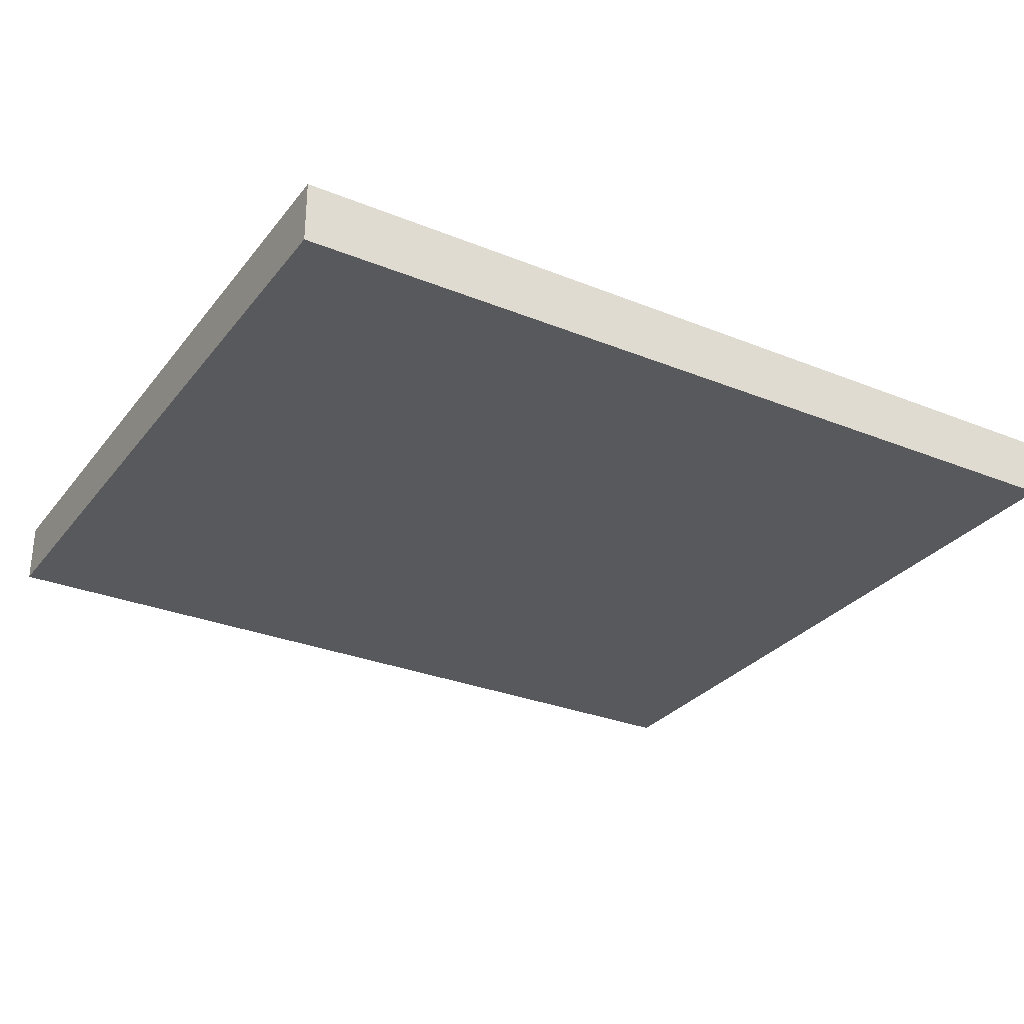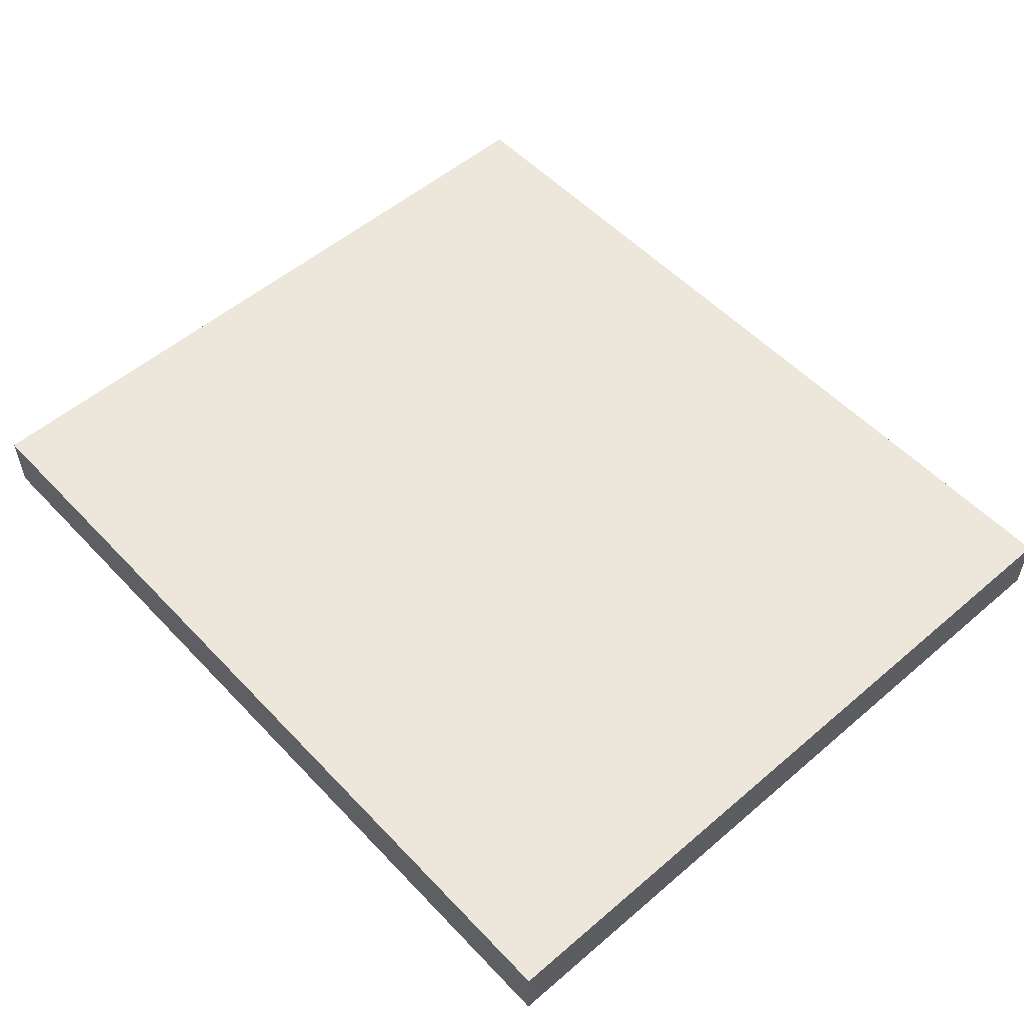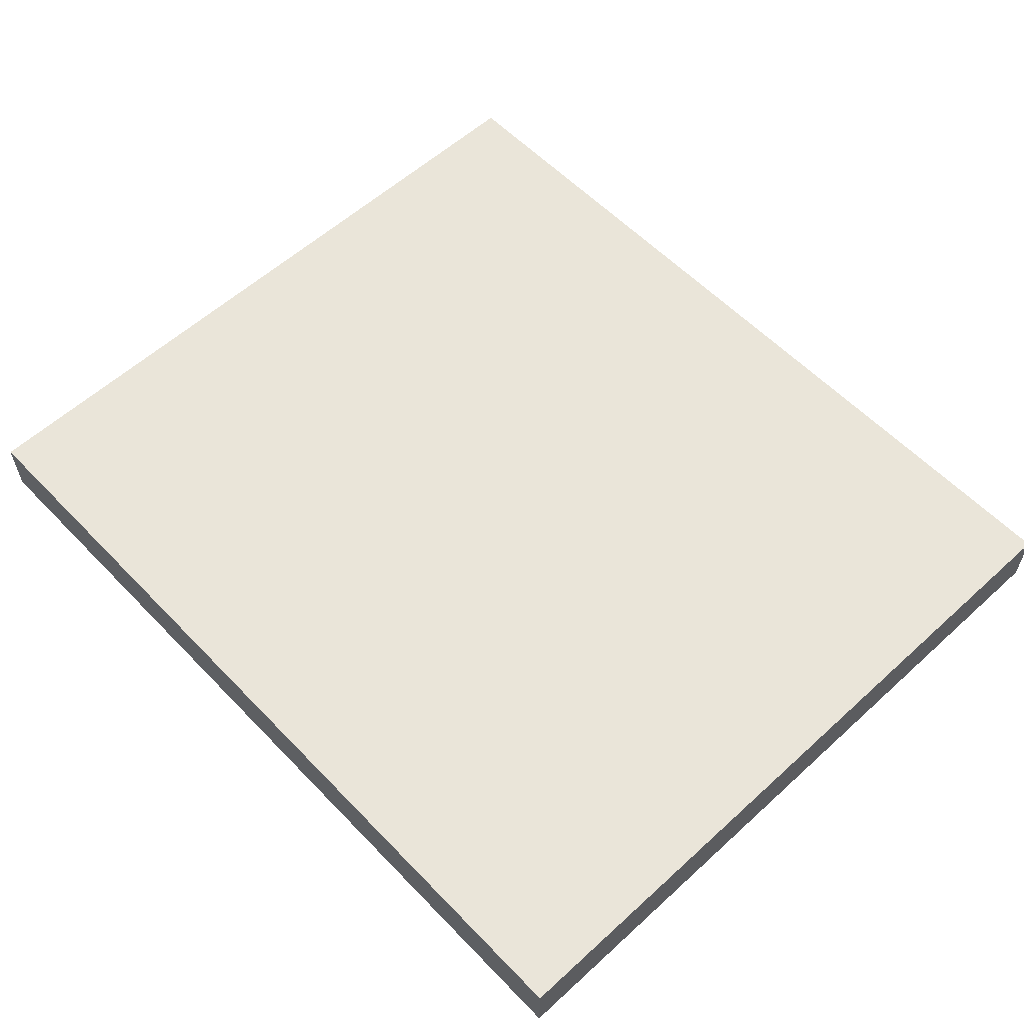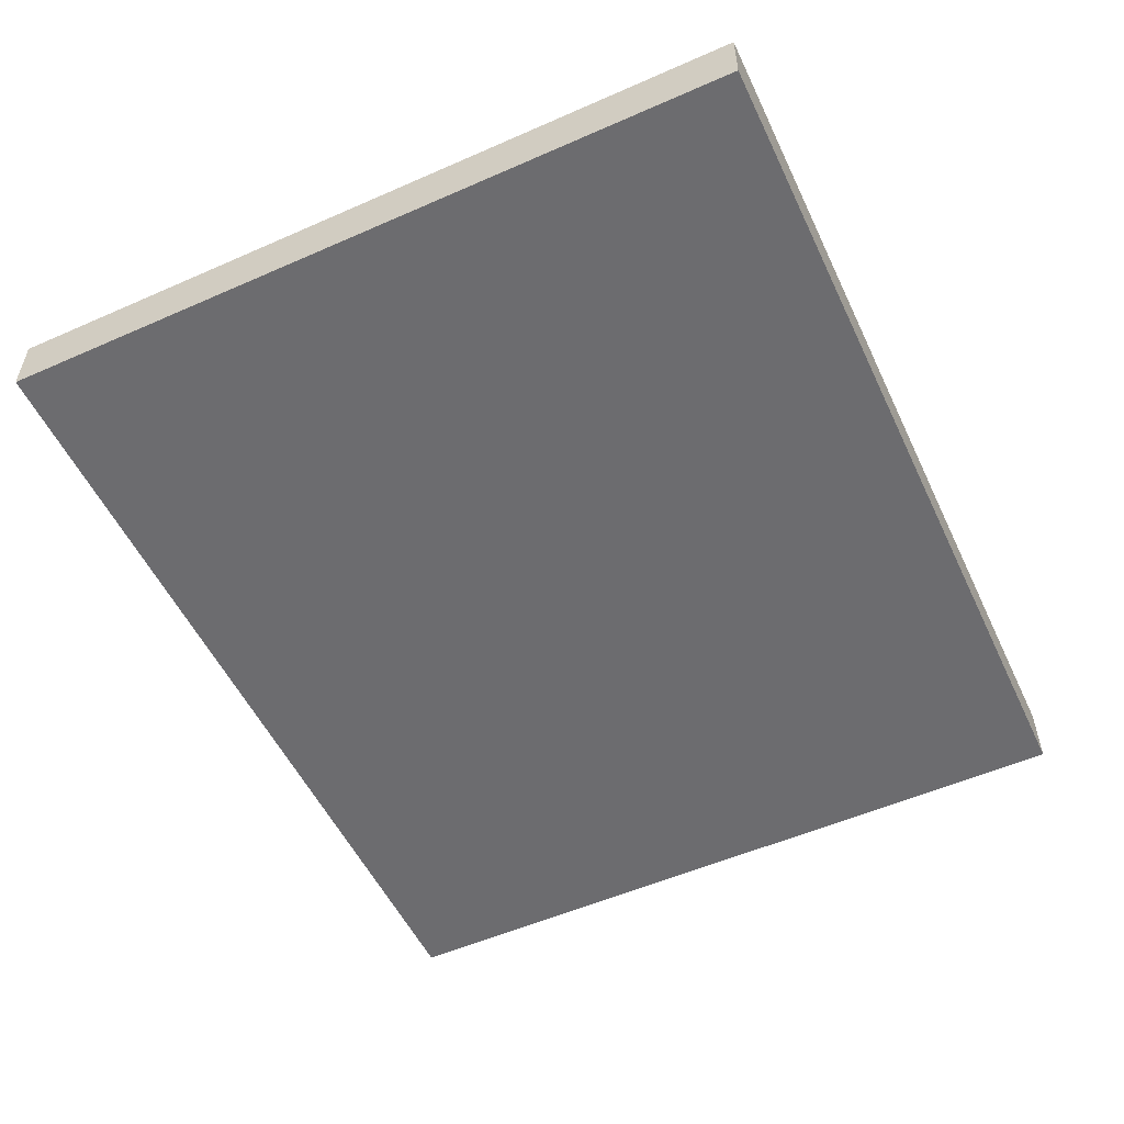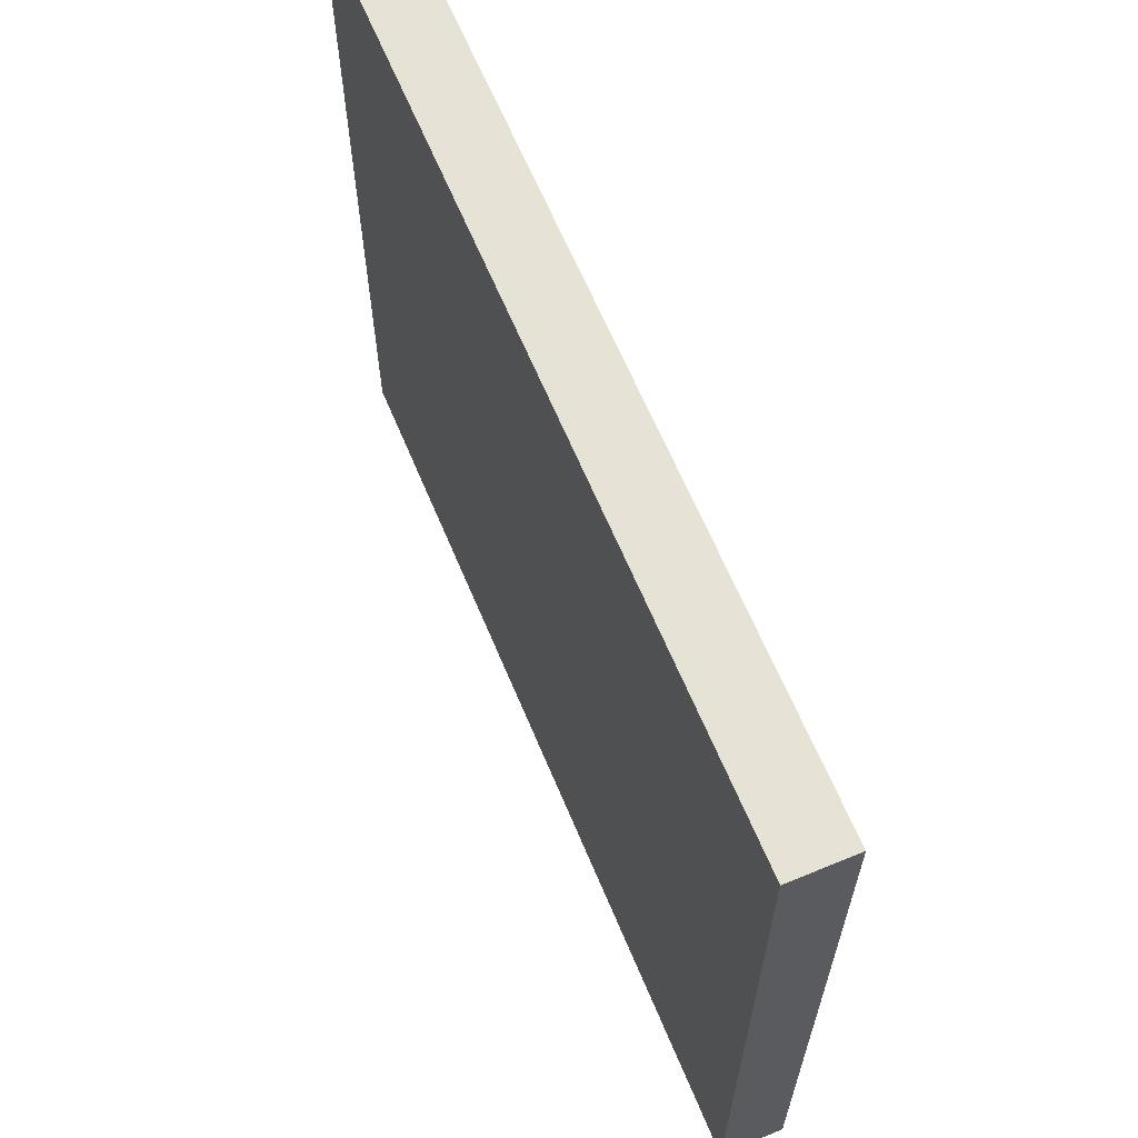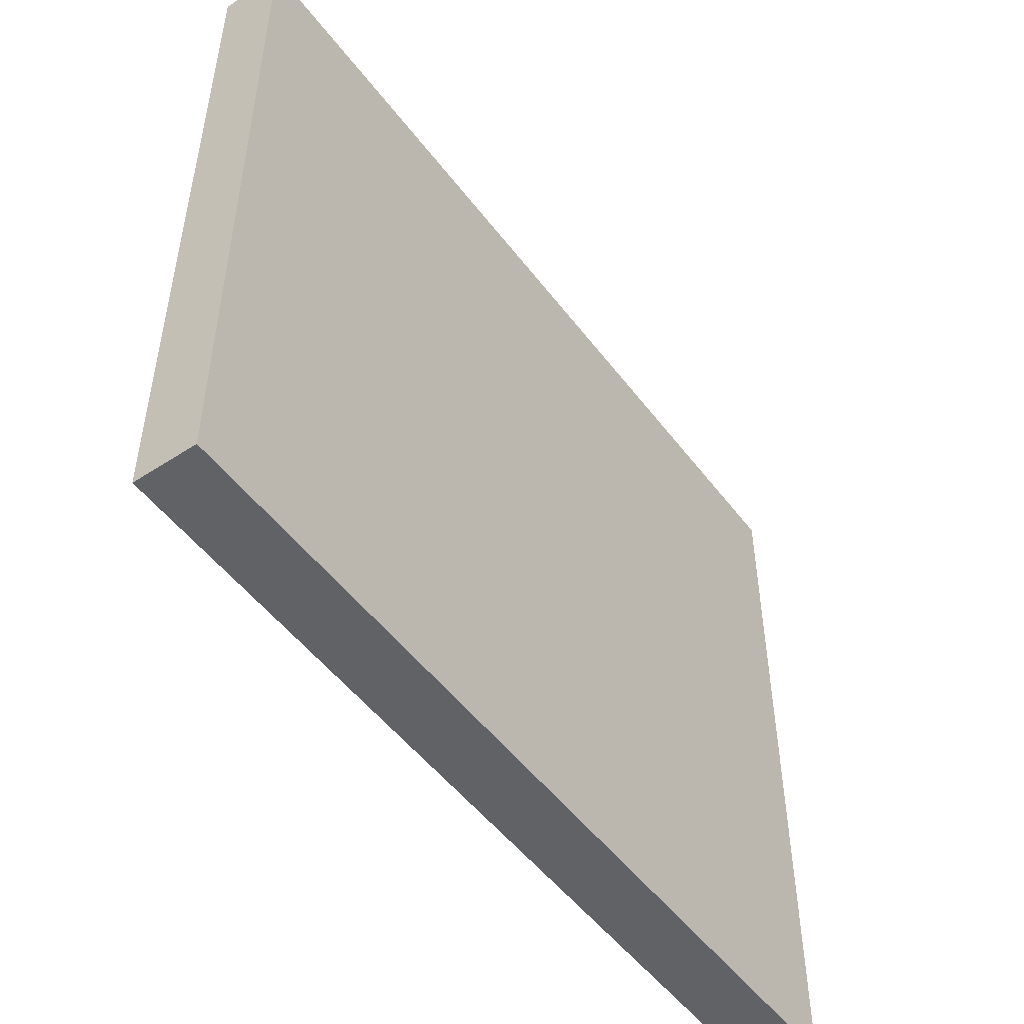
<metadata>
{"format":"obj","ext":"obj","renderer":"f3d","projection":"perspective","resolution":1024,"background":"white","views":[{"elev":-29.6,"azim":-30.7,"up":"+Z"},{"elev":54.0,"azim":-132.2,"up":"+Z"},{"elev":58.1,"azim":-133.3,"up":"+Z"},{"elev":-53.8,"azim":-64.9,"up":"+Z"},{"elev":63.9,"azim":67.4,"up":"+Y"},{"elev":-50.5,"azim":125.7,"up":"+Y"}]}
</metadata>
<code>
o Cube.001
v 0.4375 0.375 0.4375
v 0.4375 -0.375 0.4375
v -0.4375 -0.375 0.4375
v -0.4375 0.375 0.4375
v 0.4375 0.375 0.5
v 0.4375 -0.375 0.5
v -0.4375 -0.375 0.5
v -0.4375 0.375 0.5
f 1 2 3 4
f 5 8 7 6
f 1 5 6 2
f 2 6 7 3
f 3 7 8 4
f 5 1 4 8
o Cube
v 0.4375 0.375 0.4375
v 0.4375 -0.375 0.4375
v -0.4375 -0.375 0.4375
v -0.4375 0.375 0.4375
v 0.4375 0.375 0.5
v 0.4375 -0.375 0.5
v -0.4375 -0.375 0.5
v -0.4375 0.375 0.5
f 9 10 11 12
f 13 16 15 14
f 9 13 14 10
f 10 14 15 11
f 11 15 16 12
f 13 9 12 16

</code>
